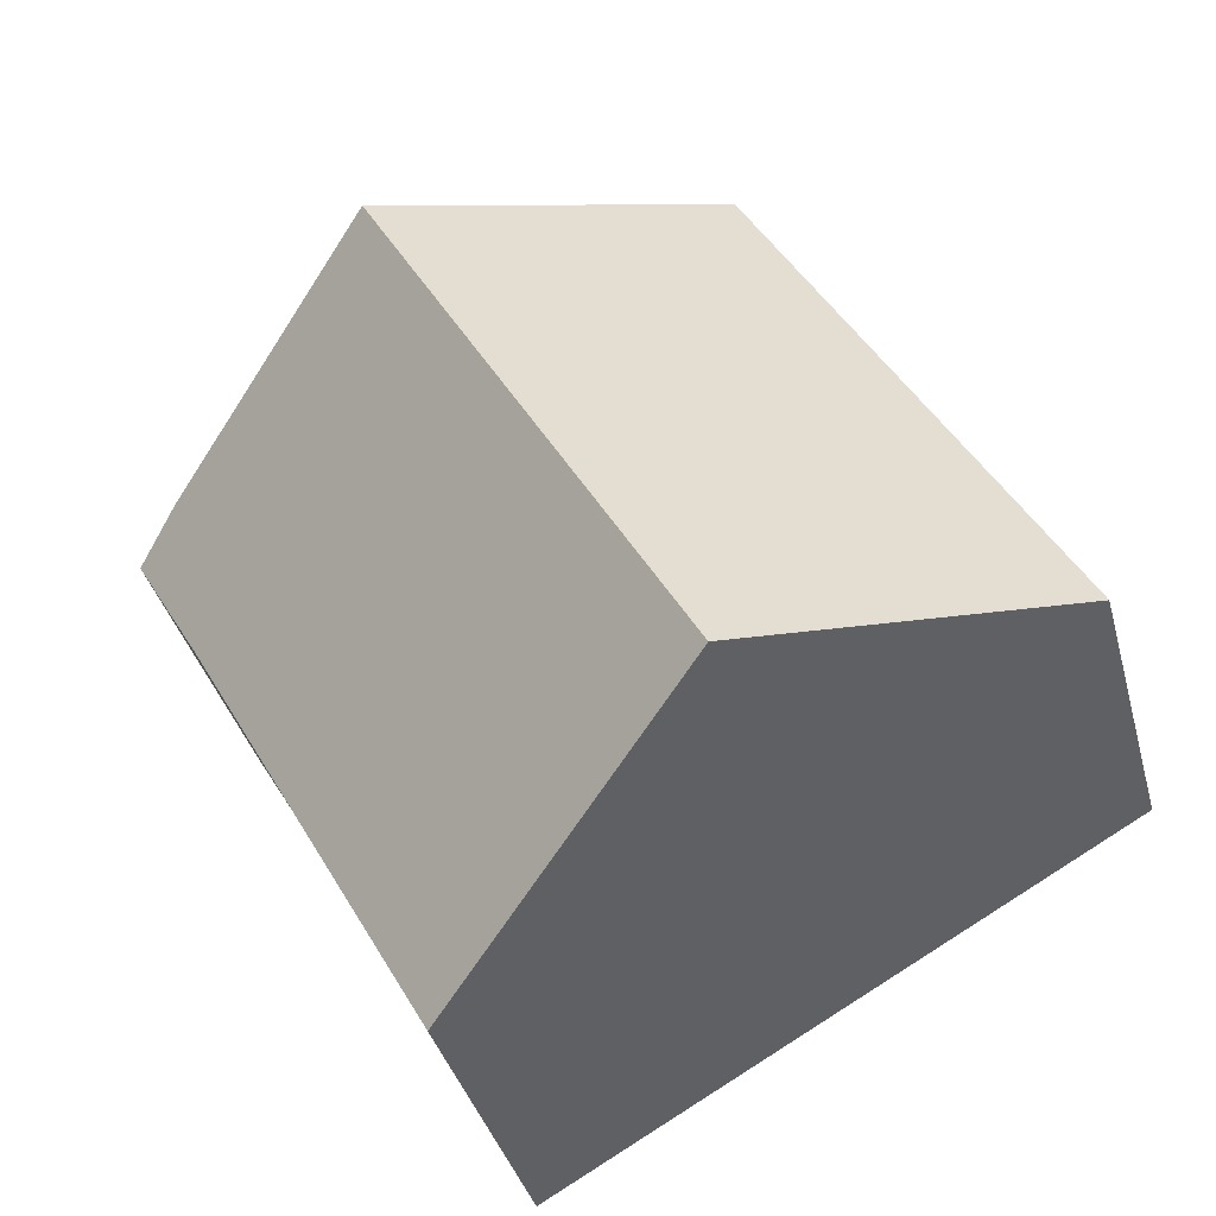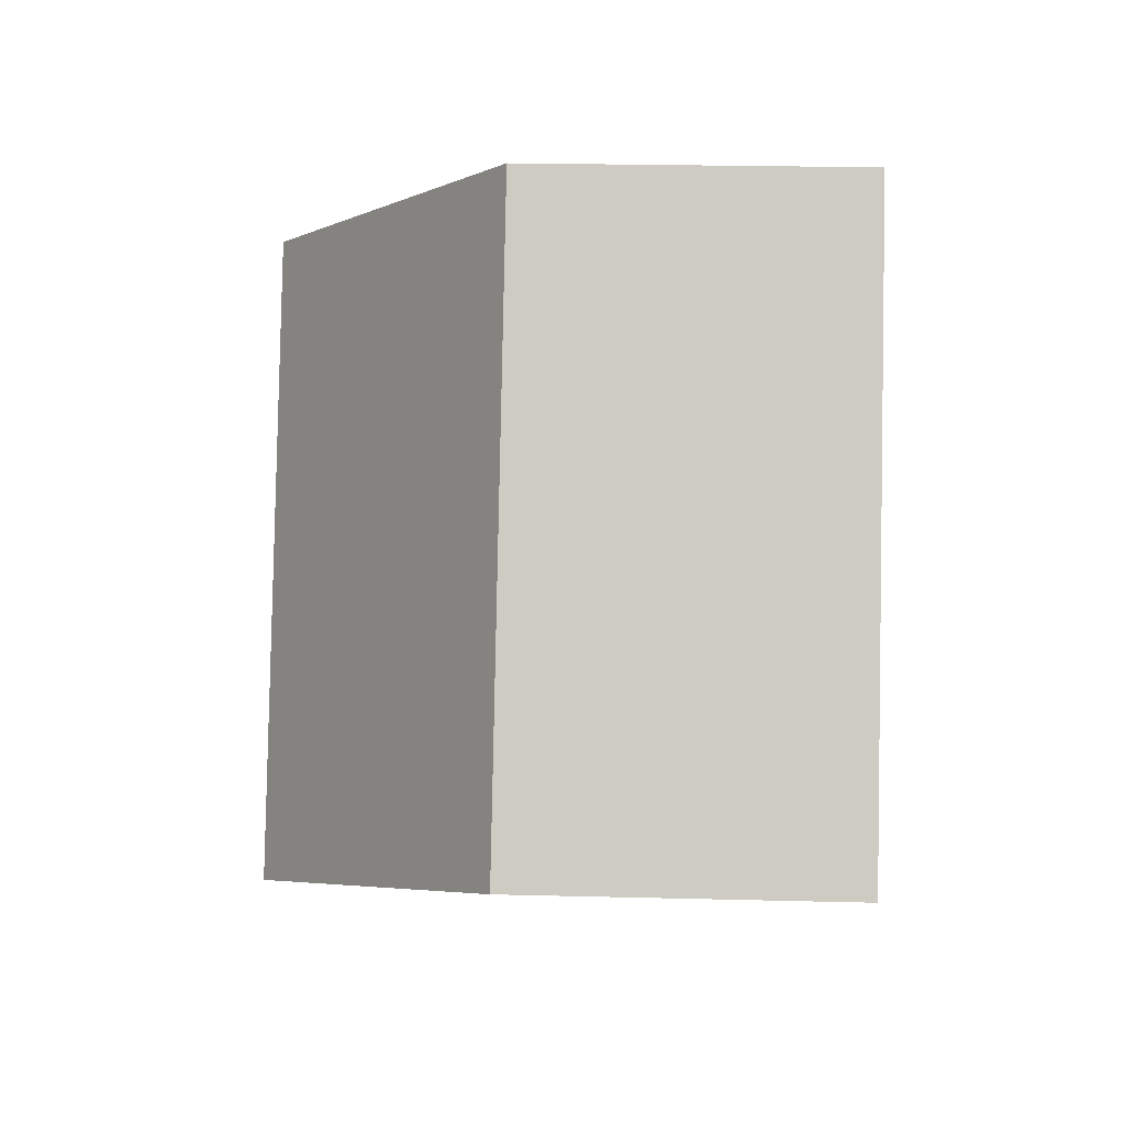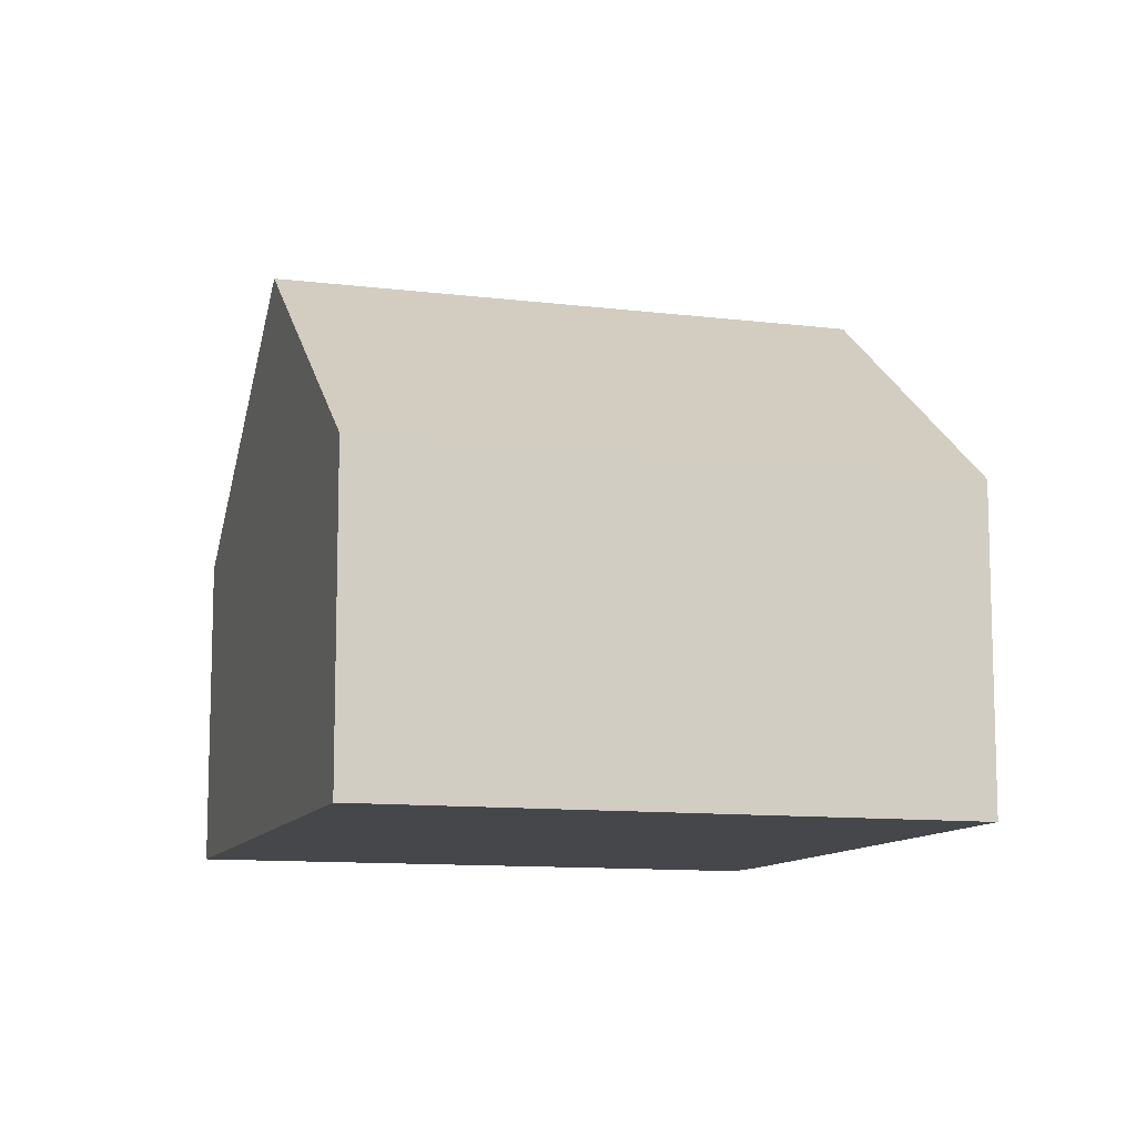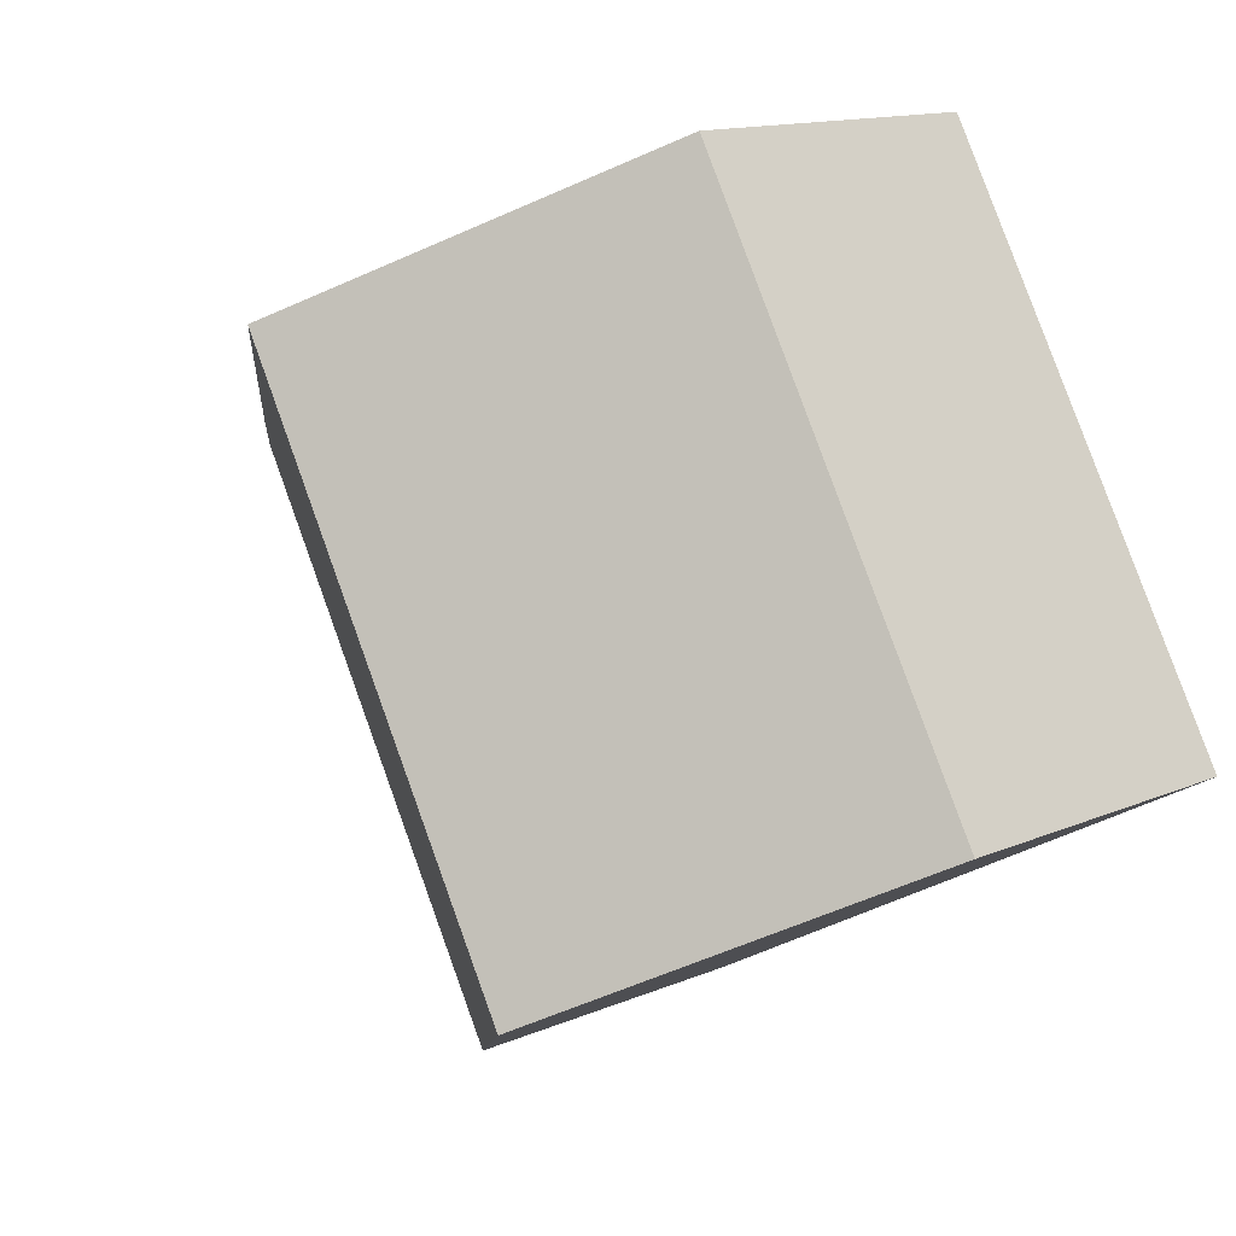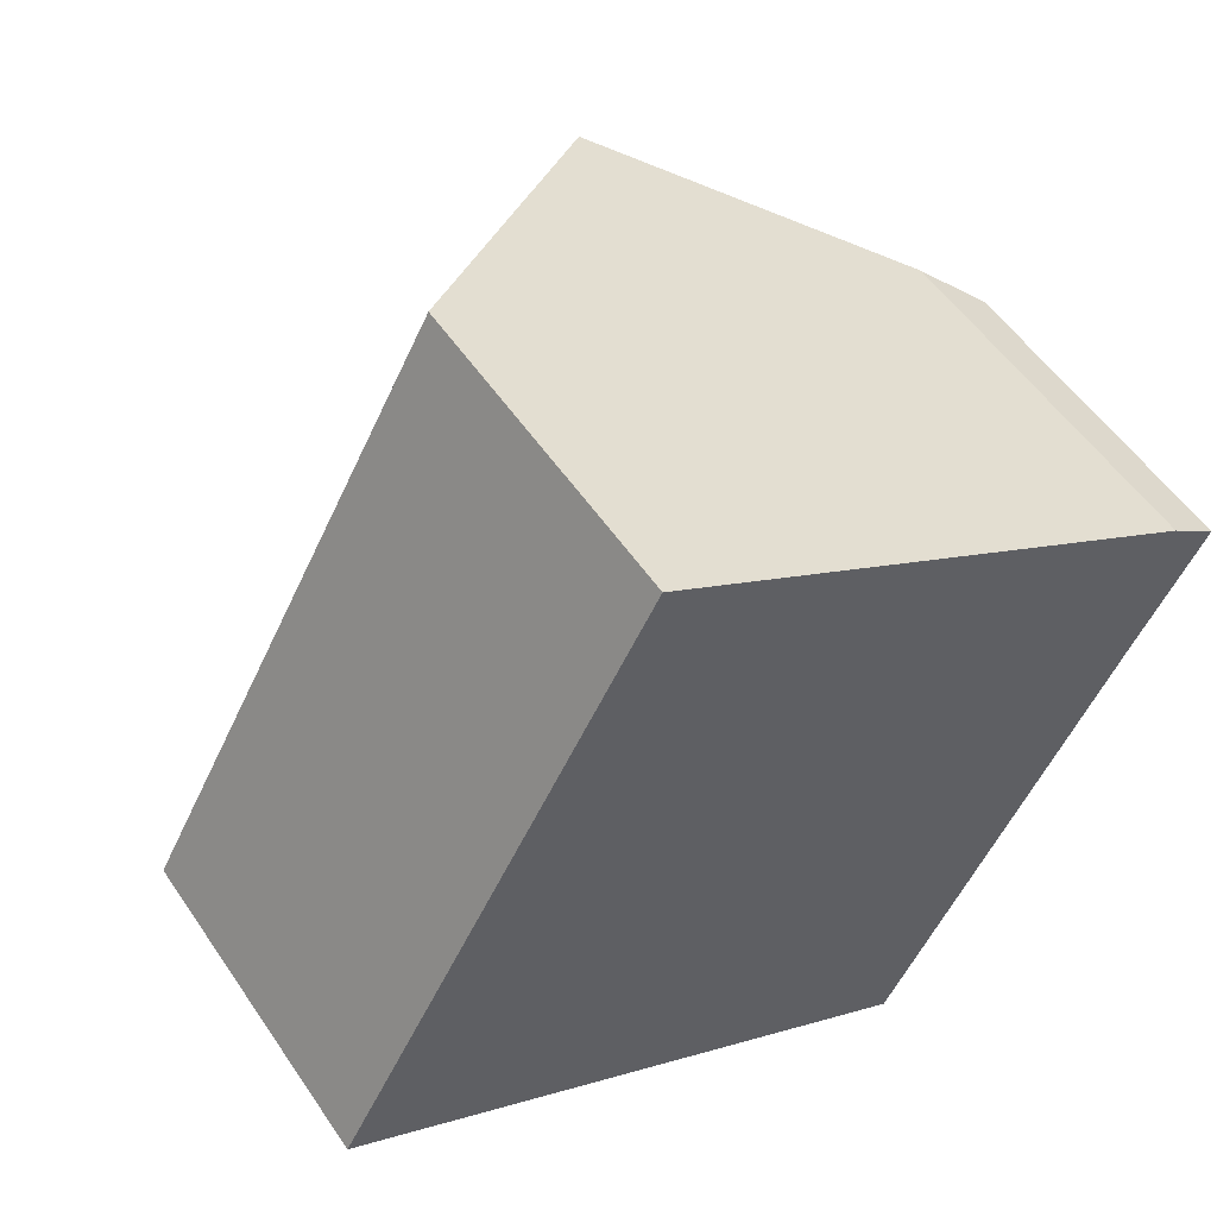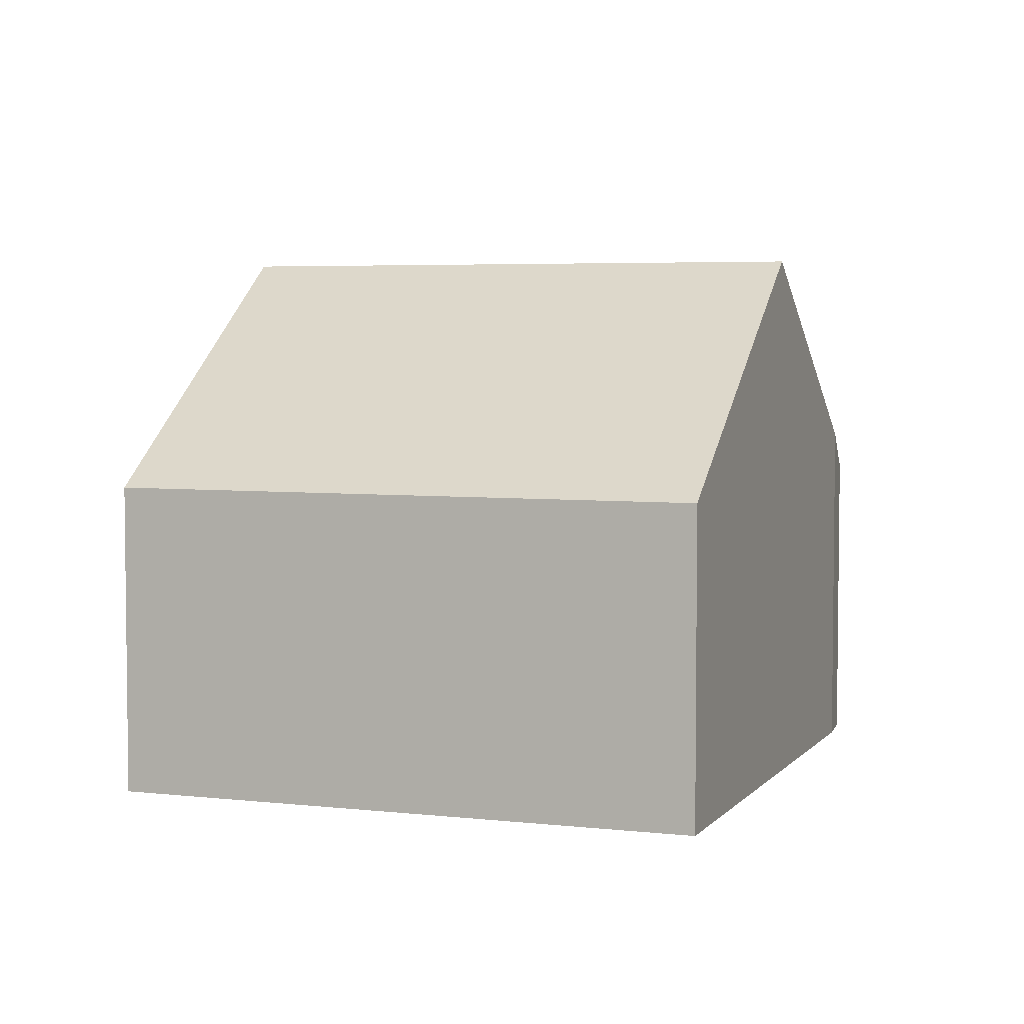
<metadata>
{"format":"obj","ext":"obj","renderer":"f3d","projection":"perspective","resolution":1024,"background":"white","views":[{"elev":-37.7,"azim":-165.4,"up":"+Z"},{"elev":23.8,"azim":-87.6,"up":"+Z"},{"elev":-10.8,"azim":-77.9,"up":"+Y"},{"elev":13.5,"azim":-134.1,"up":"+Z"},{"elev":53.2,"azim":-33.2,"up":"+Z"},{"elev":4.6,"azim":-40.5,"up":"+Y"}]}
</metadata>
<code>
v  4.429 8.574 -2.478
v  12.46 4.93 1.472
v  8.859 4.929 -4.957
v  9.07 8.574 5.815
v  13.48 4.904 3.235
v  12.77 5.531 3.745
v  4.641 4.93 8.293
v  0 4.93 3.019e-16
v  8.859 3.035e-16 -4.957
v  4.429 1.517e-16 -2.478
v  0 0 0
v  4.641 -5.078e-16 8.293
v  9.07 -3.561e-16 5.815
v  12.77 -2.293e-16 3.745
v  13.48 -1.981e-16 3.235
v  12.46 -9.013e-17 1.472
g defaultobject
f 1 2 3
f 2 1 4
f 2 4 5
f 5 4 6
f 7 1 8
f 1 7 4
f 9 1 3
f 1 9 8
f 8 9 10
f 8 10 11
f 11 7 8
f 7 11 12
f 12 4 7
f 4 12 6
f 6 12 13
f 6 13 14
f 14 5 6
f 5 14 15
f 16 3 2
f 3 16 9
f 5 16 2
f 16 5 15
f 10 12 11
f 12 10 9
f 12 9 16
f 12 16 13
f 13 16 14
f 14 16 15

</code>
